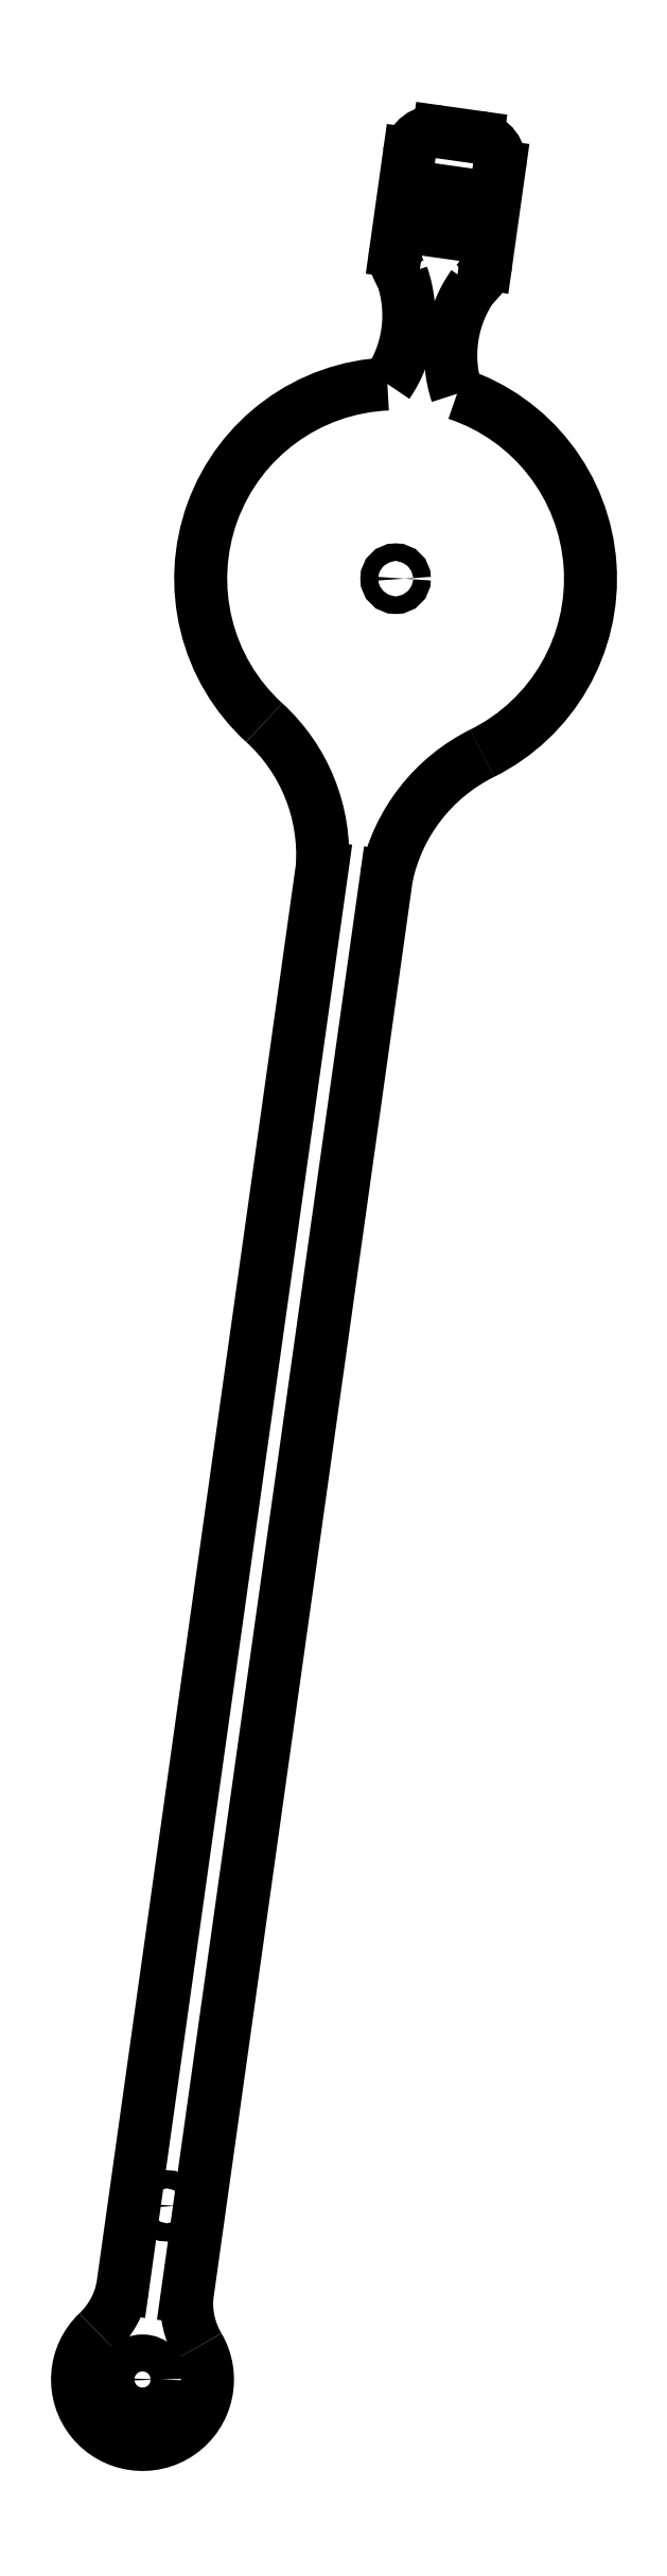
<metadata>
{"format":"dxf","ext":"dxf","renderer":"ezdxf+matplotlib","layout":"modelspace","background":"white","min_lineweight":24,"dpi":150}
</metadata>
<code>
0
SECTION
2
ENTITIES
0
CIRCLE
8
0
10
0
20
-87
30
0
40
2.85
210
-0
220
0
230
1
0
LWPOLYLINE
8
0
90
4
70
1
43
0
10
50.39
20
249.4
10
44.25
20
250.2
10
43.39
20
244.1
10
49.53
20
243.2
0
LINE
8
0
10
52.84
20
238.8
30
0
11
54.94
21
253.7
31
0
0
LINE
8
0
10
51.54
20
258.2
30
0
11
45.6
21
259.1
31
0
0
LINE
8
0
10
41.08
20
255.7
30
0
11
38.97
21
240.7
31
0
0
ARC
8
0
10
45.04
20
255.1
30
0
40
4
210
0
220
-0
230
1
50
81.99
51
172
0
ARC
8
0
10
50.98
20
254.3
30
0
40
4
210
-0
220
0
230
1
50
-8.008
51
81.99
0
ARC
8
0
10
43.93
20
240
30
0
40
5
210
0
220
0
230
1
50
172
51
217
0
ARC
8
0
10
47.89
20
239.5
30
0
40
5
210
0
220
0
230
1
50
307
51
352
0
CIRCLE
8
0
10
3.757
20
-60.26
30
0
40
1.4
210
-0
220
0
230
1
0
ARC
8
0
10
22.39
20
230.8
30
0
40
18.6
210
0
220
0
230
1
50
-34.6
51
19.42
0
ARC
8
0
10
66.06
20
224.7
30
0
40
18.61
210
0
220
0
230
1
50
144.6
51
198.6
0
ARC
8
0
10
0
20
-87
30
0
40
10
210
0
220
0
230
1
50
-226.5
51
30.55
0
ARC
8
0
10
38.96
20
190.3
30
0
40
30
210
-0
220
0
230
1
50
-63.7
51
71.62
0
ARC
8
0
10
38.96
20
190.3
30
0
40
30
210
0
220
0
230
1
50
92.4
51
227.6
0
CIRCLE
8
0
10
38.96
20
190.3
30
0
40
1.35
210
0
220
0
230
1
0
ARC
8
0
10
-15.87
20
-70.25
30
0
40
13.08
210
0
220
0
230
1
50
313.5
51
348.2
0
ARC
8
0
10
19.87
20
-75.27
30
0
40
13.08
210
0
220
0
230
1
50
175.8
51
210.6
0
ARC
8
0
10
0.1549
20
147.7
30
0
40
27.58
210
0
220
0
230
1
50
-3.932
51
47.63
0
ARC
8
0
10
64.54
20
138.7
30
0
40
27.58
210
0
220
0
230
1
50
116.4
51
167.9
0
LINE
8
0
10
27.67
20
145.8
30
0
11
-3.072
21
-72.93
31
0
0
LINE
8
0
10
37.57
20
144.5
30
0
11
6.831
21
-74.32
31
0
0
ENDSEC
0
EOF

</code>
